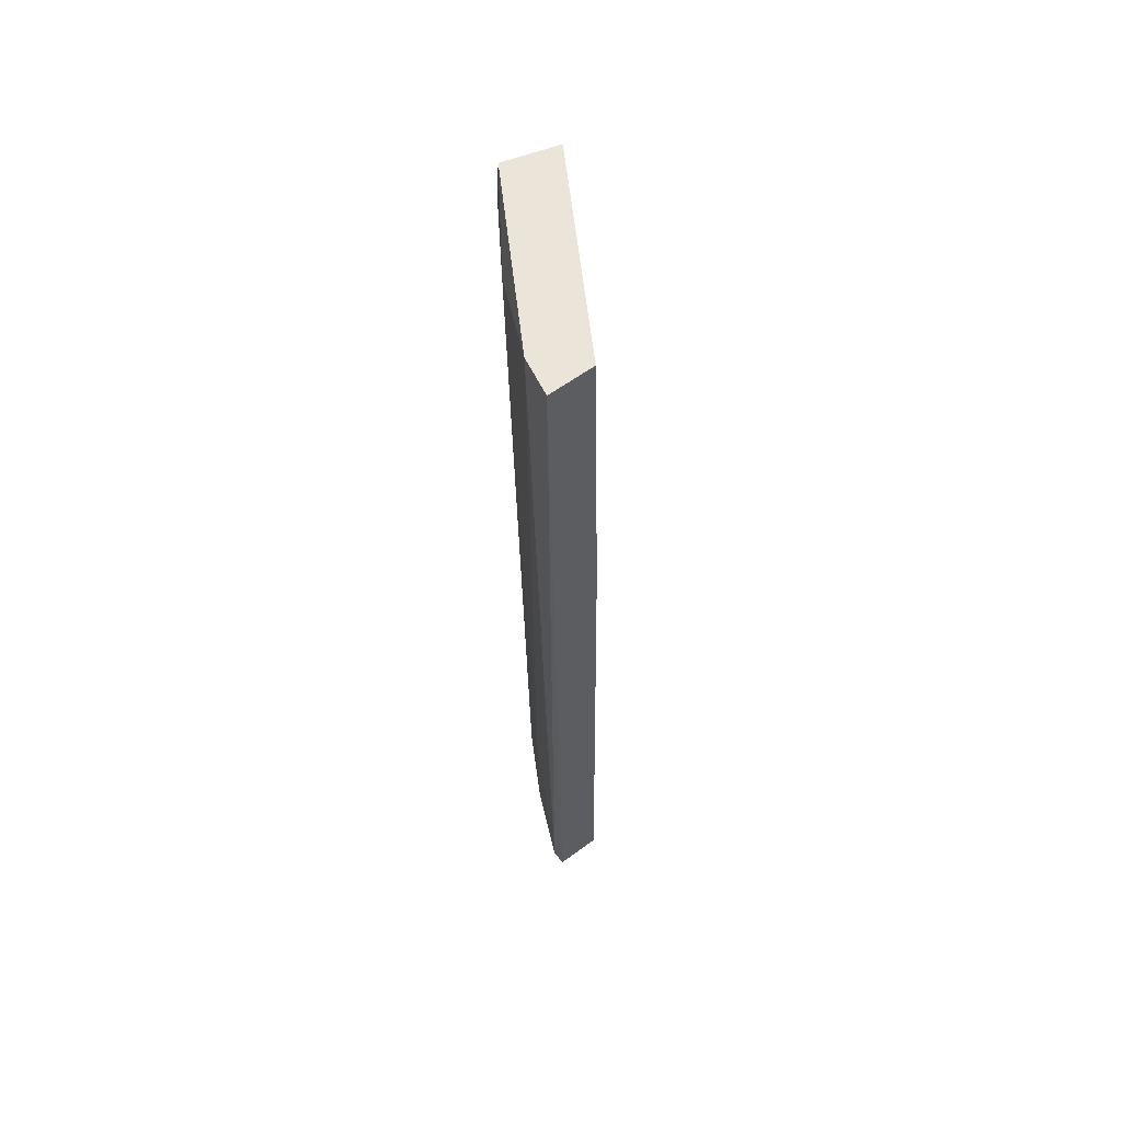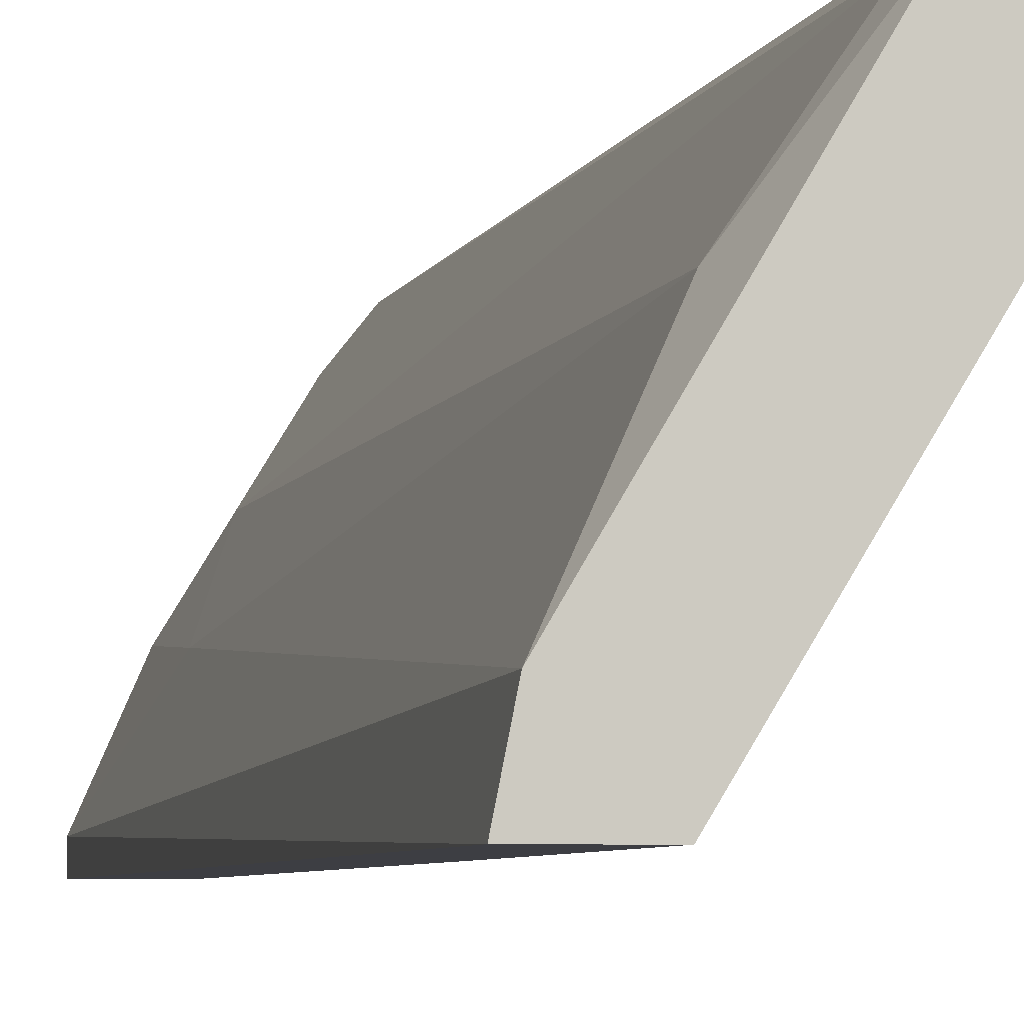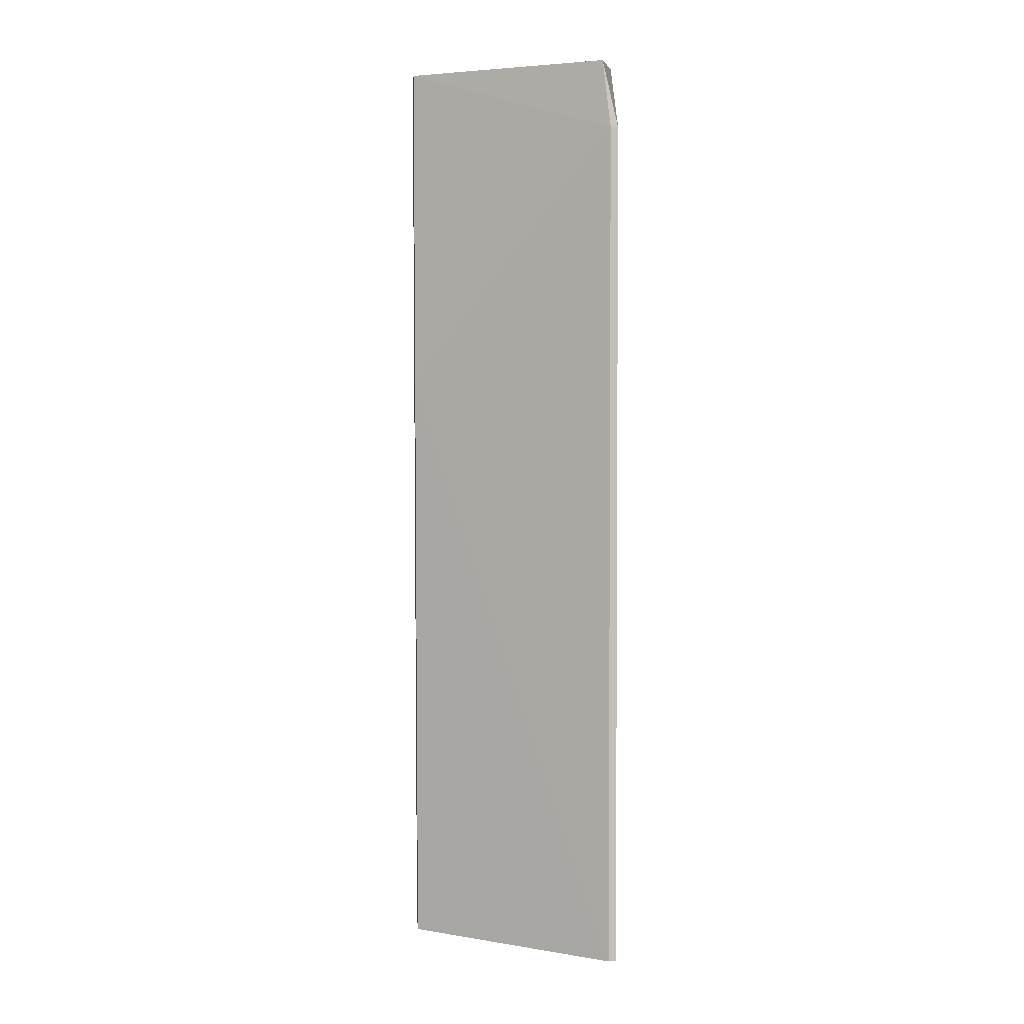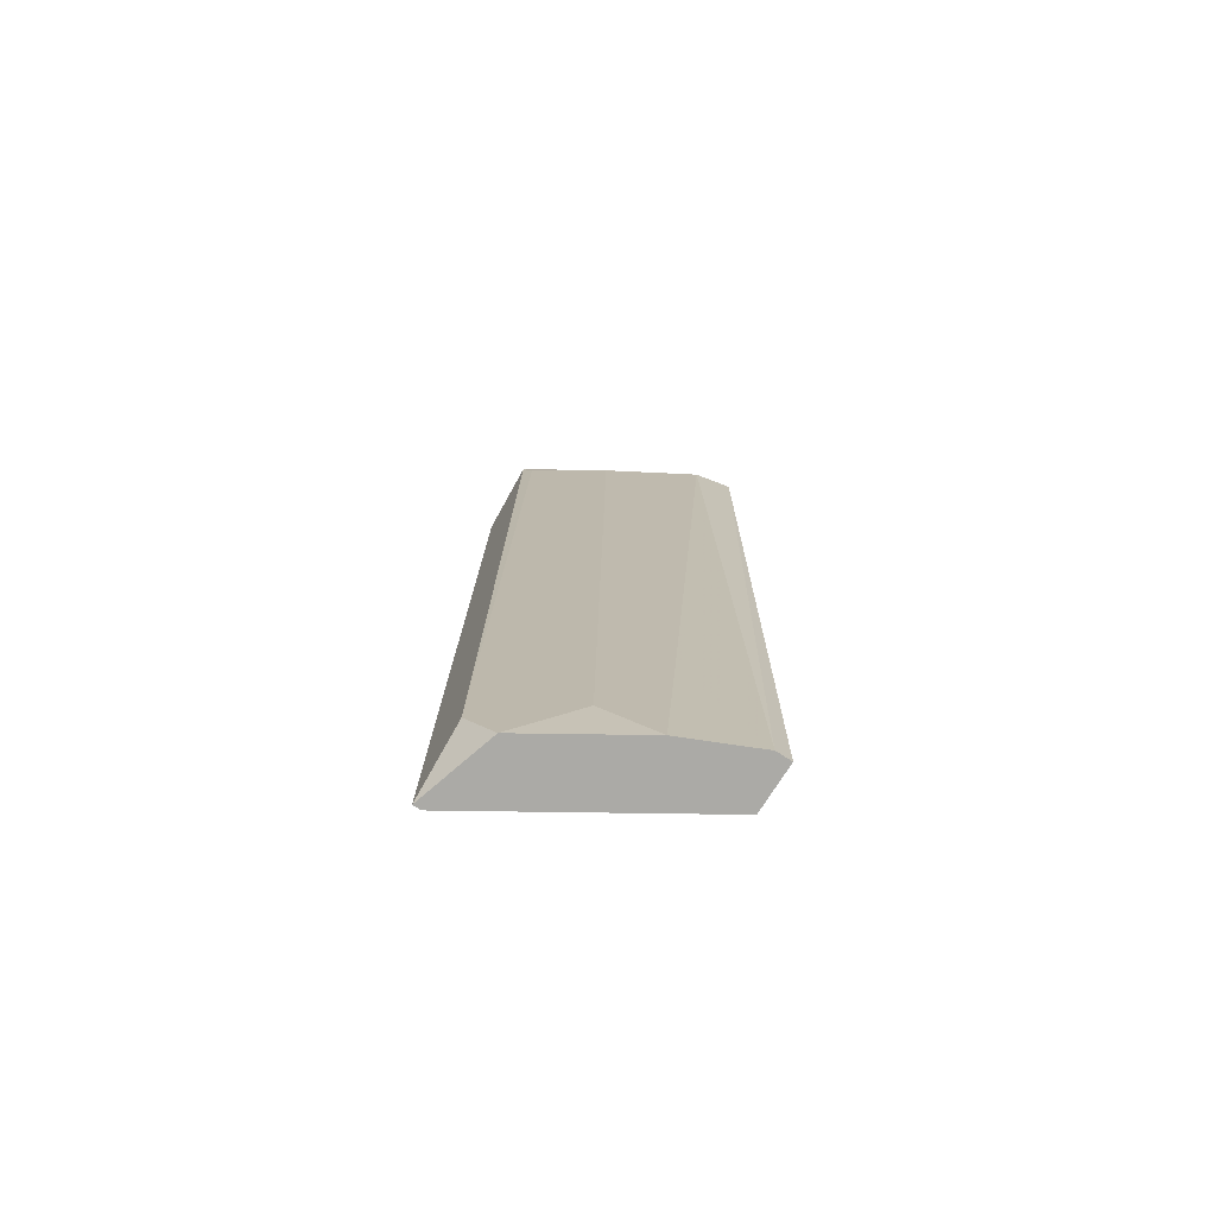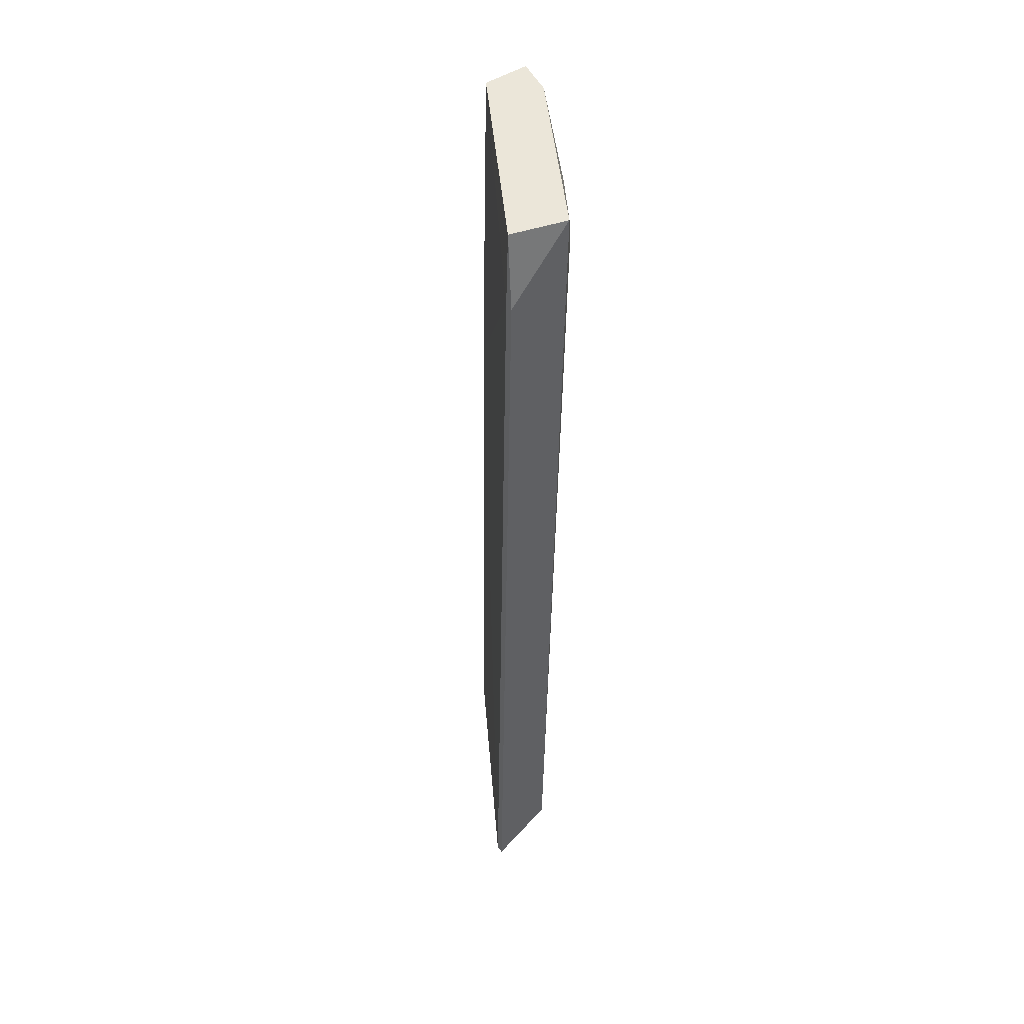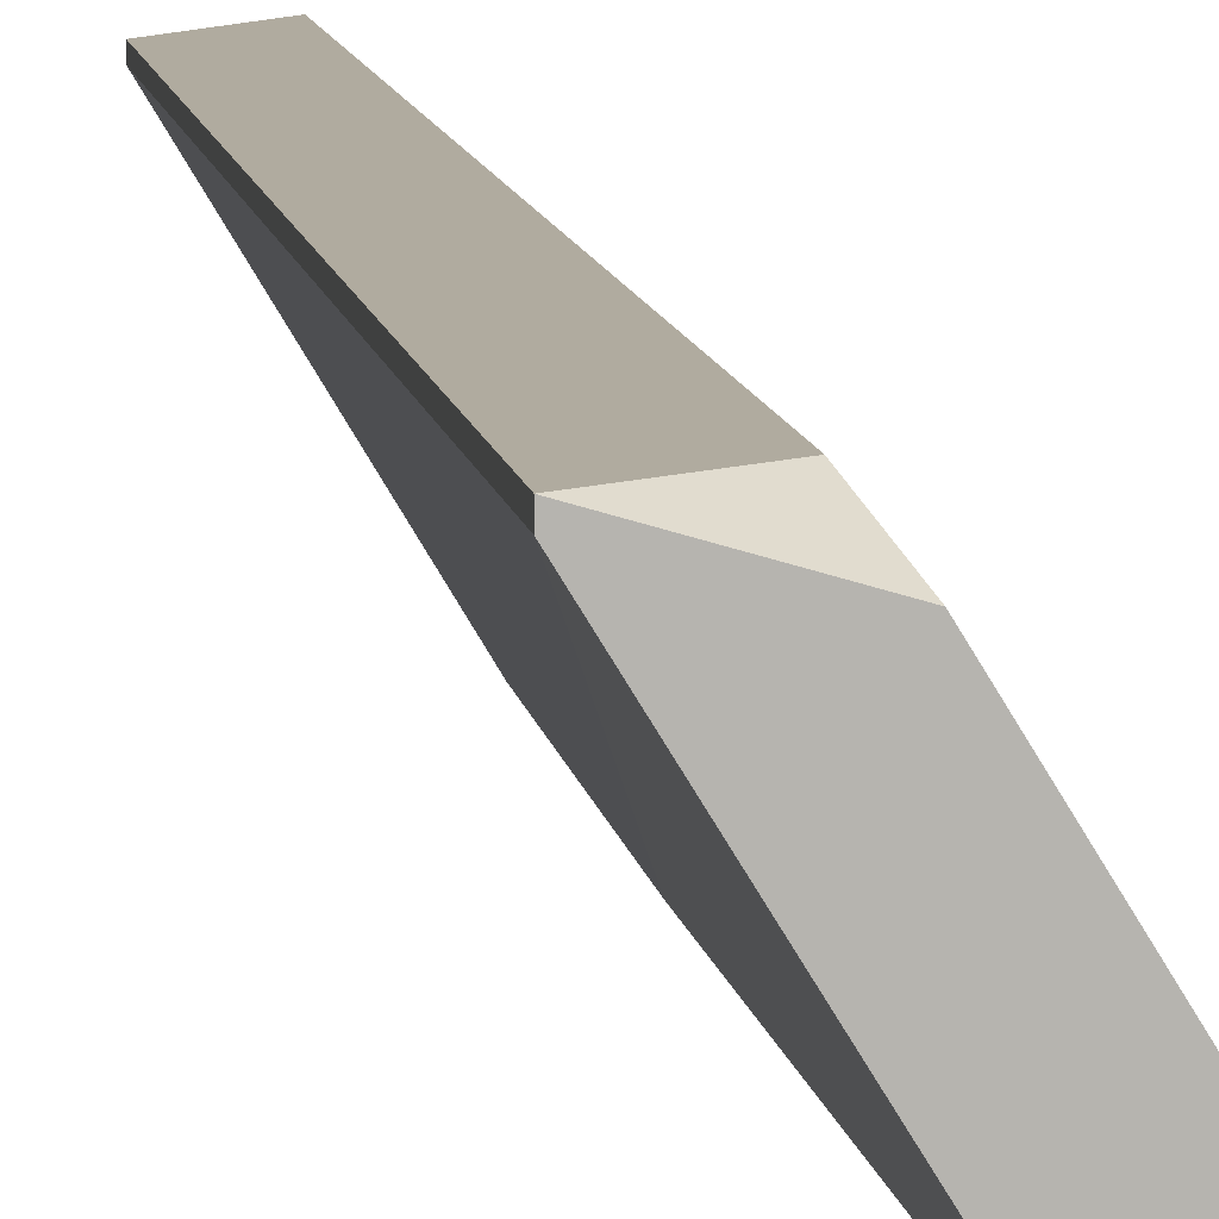
<metadata>
{"format":"obj","ext":"obj","renderer":"f3d","projection":"perspective","resolution":1024,"background":"white","views":[{"elev":59.2,"azim":-37.3,"up":"+Z"},{"elev":-3.7,"azim":-10.4,"up":"+Y"},{"elev":4.9,"azim":85.6,"up":"+Z"},{"elev":-75.8,"azim":-122.4,"up":"+Z"},{"elev":47.8,"azim":143.7,"up":"+Z"},{"elev":9.7,"azim":170.6,"up":"+Y"}]}
</metadata>
<code>
v -0.05907 0.01103 0.06852
v -0.06493 -0.00215 0.008477
v -0.06493 -0.001175 0.008477
v -0.05419 0.01054 0.008477
v -0.06298 -0.00215 0.06852
v -0.05566 0.01005 0.06852
v -0.0581 0.01103 0.01092
v -0.06542 0.00029 0.06852
v -0.062 -0.00215 0.008477
v -0.06151 0.006145 0.0119
v -0.06591 -0.00215 0.06852
v -0.06249 0.006145 0.06656
v -0.05517 0.01103 0.06412
v -0.06249 -0.00215 0.04752
v -0.06298 0.00322 0.008477
v -0.05517 0.01054 0.06412
v -0.05419 0.01103 0.008477
v -0.05956 0.01054 0.06705
v -0.05907 0.009562 0.008477
v -0.06346 0.002731 0.01873
f 13 4 17
f 7 13 17
f 4 15 17
f 1 7 18
f 12 1 18
f 10 12 18
f 15 10 19
f 10 18 19
f 17 15 19
f 18 7 19
f 3 8 20
f 8 12 20
f 12 10 20
f 15 3 20
f 5 14 16
f 7 17 19
f 4 13 16
f 14 4 16
f 6 5 16
f 13 6 16
f 10 15 20
f 2 3 4
f 1 5 6
f 5 1 8
f 5 2 9
f 3 2 11
f 2 5 11
f 2 4 9
f 5 8 11
f 8 1 12
f 1 6 13
f 7 1 13
f 9 4 14
f 5 9 14
f 4 3 15
f 8 3 11

</code>
